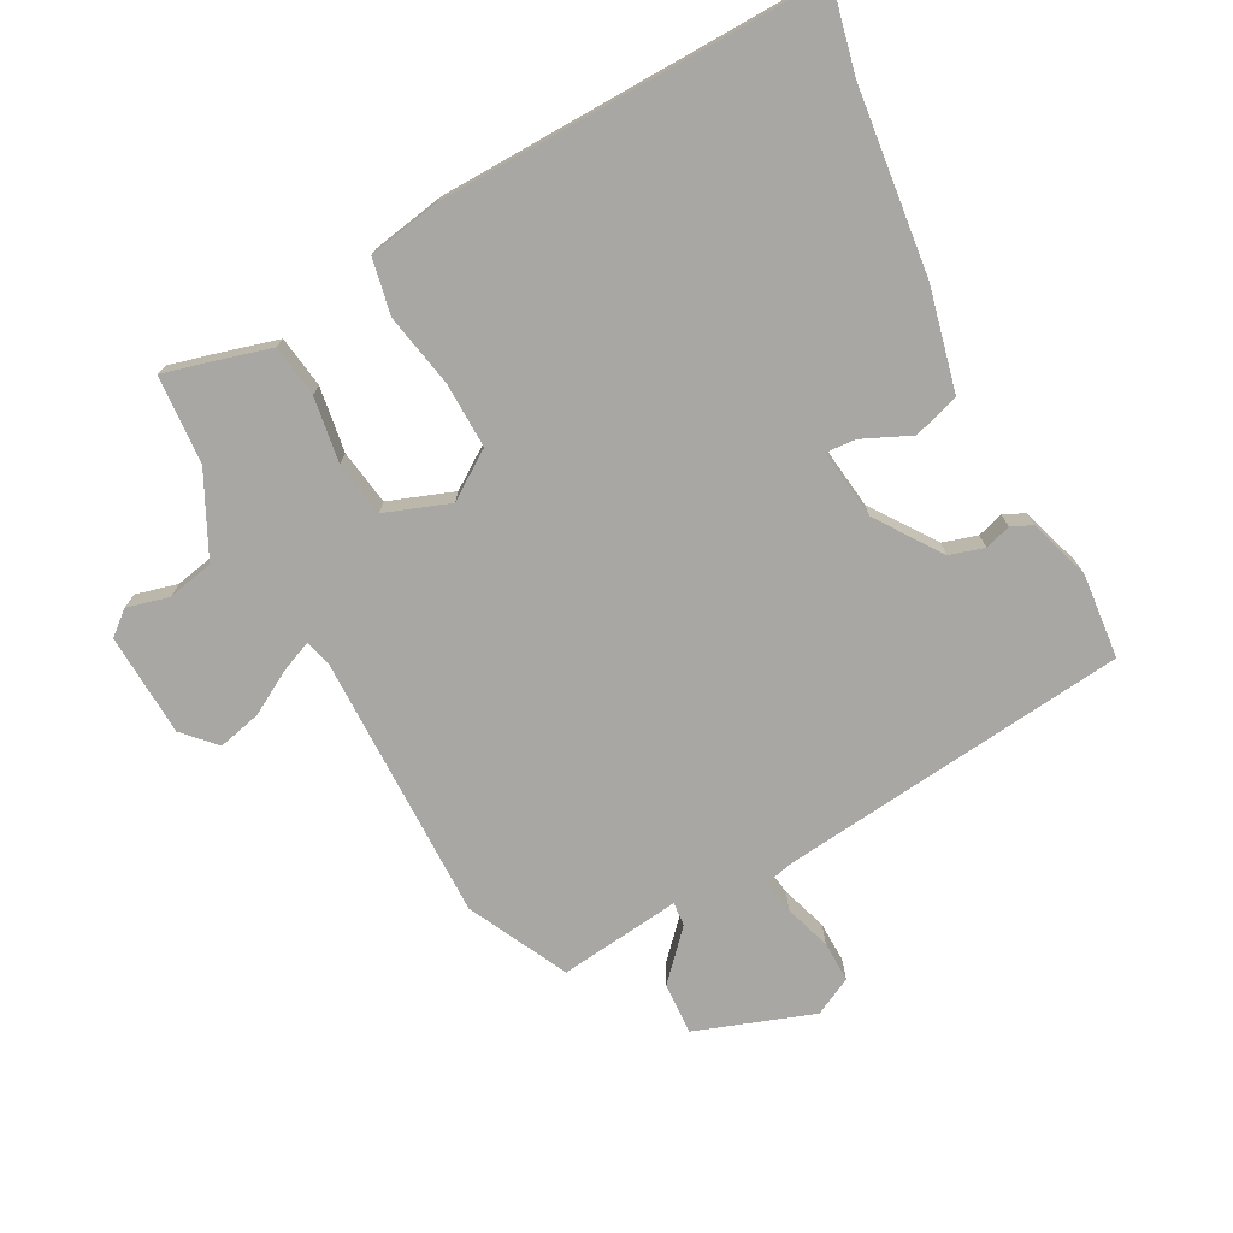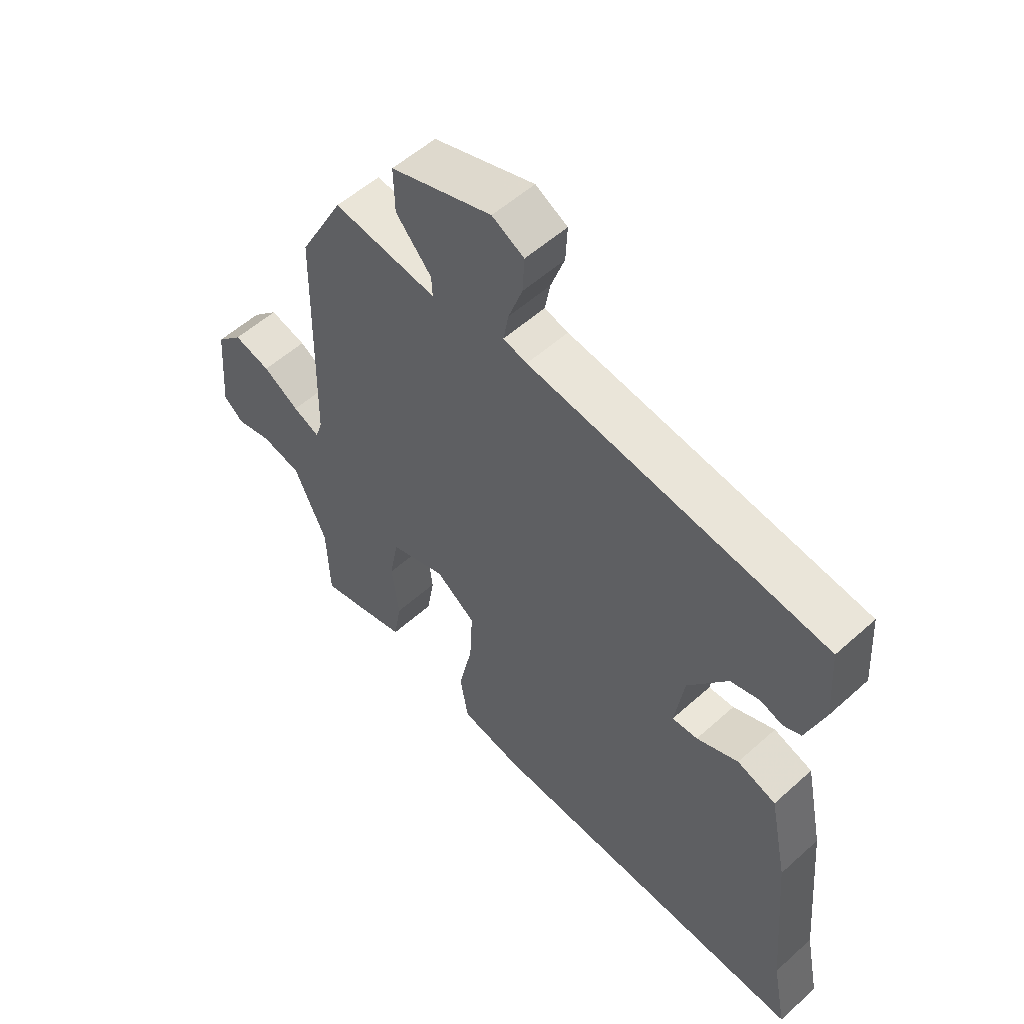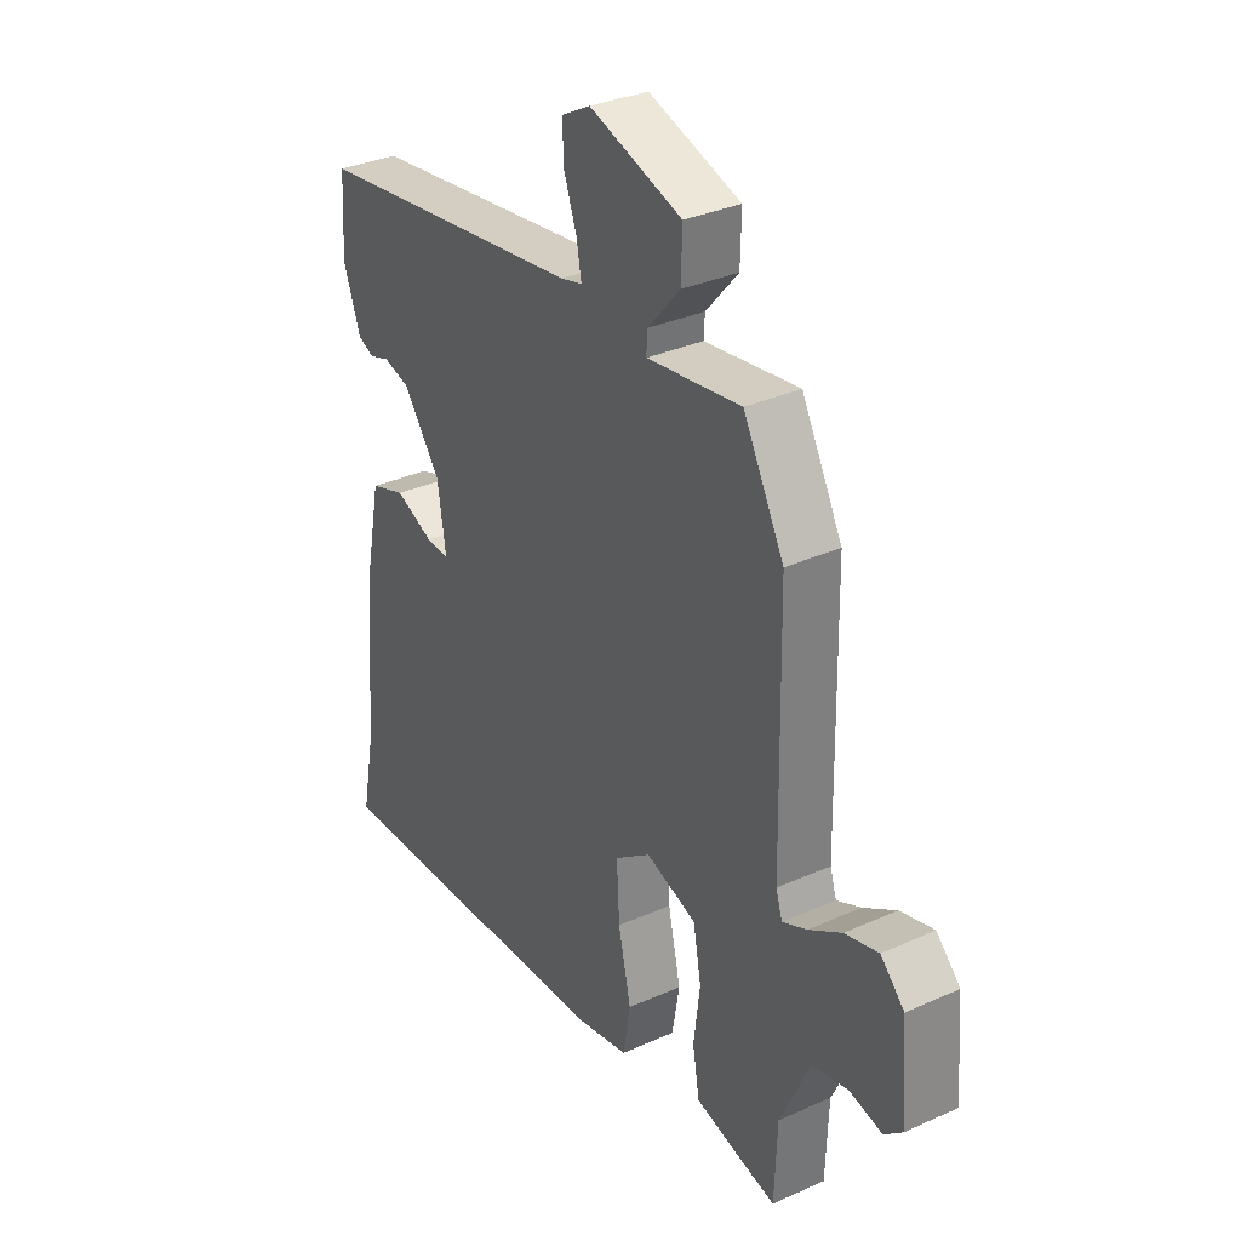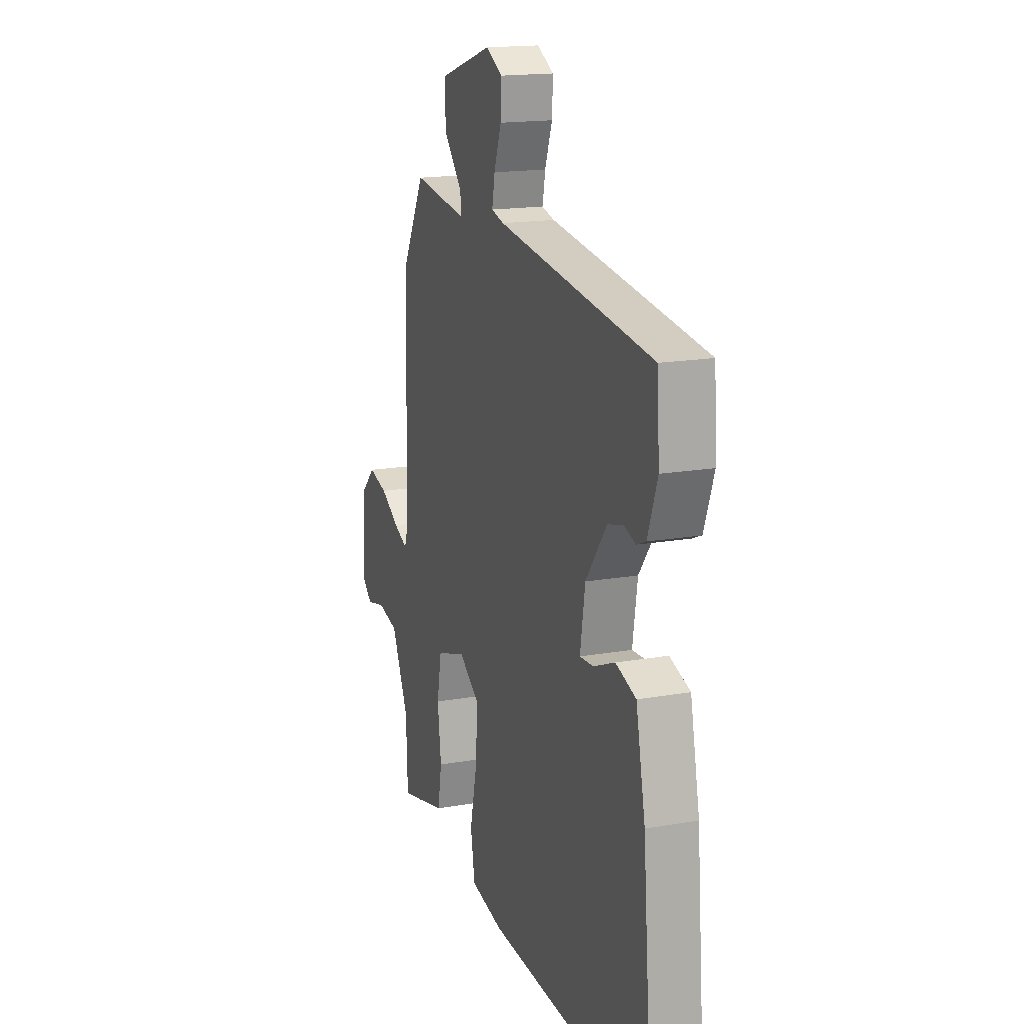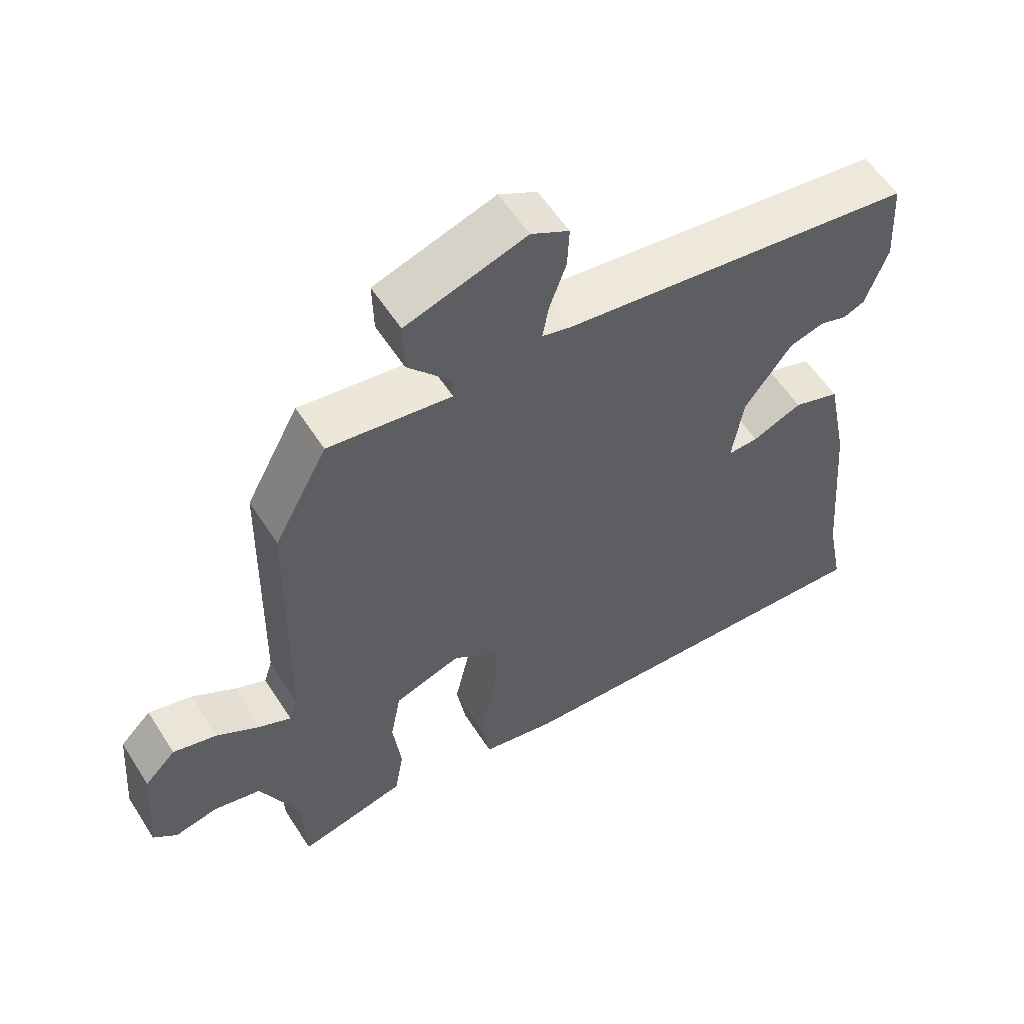
<metadata>
{"format":"obj","ext":"obj","renderer":"f3d","projection":"perspective","resolution":1024,"background":"white","views":[{"elev":-74.6,"azim":-153.6,"up":"+Y"},{"elev":54.7,"azim":-133.6,"up":"+Z"},{"elev":32.9,"azim":58.2,"up":"+Z"},{"elev":16.7,"azim":-109.8,"up":"+Z"},{"elev":57.0,"azim":147.7,"up":"+Z"}]}
</metadata>
<code>
v 0.457 0.07 0.334
v 0.464 0.07 -0.06
v 0.476 0.07 -0.098
v 0.522 0.07 -0.077
v 0.584 0.07 -0.039
v 0.647 0.07 -0.022
v 0.692 0.07 -0.067
v 0.704 0.07 -0.218
v 0.67 0.07 -0.248
v 0.608 0.07 -0.234
v 0.54 0.07 -0.25
v 0.484 0.07 -0.372
v 0.479 0.07 -0.502
v 0.417 0.07 -0.488
v 0.324 0.07 -0.465
v 0.311 0.07 -0.389
v 0.323 0.07 -0.293
v 0.308 0.07 -0.212
v 0.212 0.07 -0.18
v 0.144 0.07 -0.229
v 0.149 0.07 -0.325
v 0.173 0.07 -0.433
v 0.159 0.07 -0.515
v 0.053 0.07 -0.537
v -0.513 0.07 -0.567
v -0.488 0.07 -0.439
v -0.465 0.07 -0.168
v -0.434 0.07 -0.016
v -0.367 0.07 0.007
v -0.295 0.07 -0.023
v -0.251 0.07 -0.025
v -0.267 0.07 0.078
v -0.336 0.07 0.171
v -0.387 0.07 0.185
v -0.425 0.07 0.172
v -0.456 0.07 0.185
v -0.488 0.07 0.274
v -0.48 0.07 0.4
v 0.033 0.07 0.471
v 0.074 0.07 0.482
v 0.065 0.07 0.532
v 0.041 0.07 0.599
v 0.038 0.07 0.659
v 0.093 0.07 0.689
v 0.267 0.07 0.633
v 0.265 0.07 0.557
v 0.204 0.07 0.487
v 0.202 0.07 0.452
v 0.38 0.07 0.478
v 0.457 0 0.334
v 0.464 0 -0.06
v 0.476 0 -0.098
v 0.522 0 -0.077
v 0.584 0 -0.039
v 0.647 0 -0.022
v 0.692 0 -0.067
v 0.704 0 -0.218
v 0.67 0 -0.248
v 0.608 0 -0.234
v 0.54 0 -0.25
v 0.484 0 -0.372
v 0.479 0 -0.502
v 0.417 0 -0.488
v 0.324 0 -0.465
v 0.311 0 -0.389
v 0.323 0 -0.293
v 0.308 0 -0.212
v 0.212 0 -0.18
v 0.144 0 -0.229
v 0.149 0 -0.325
v 0.173 0 -0.433
v 0.159 0 -0.515
v 0.053 0 -0.537
v -0.513 0 -0.567
v -0.488 0 -0.439
v -0.465 0 -0.168
v -0.434 0 -0.016
v -0.367 0 0.007
v -0.295 0 -0.023
v -0.251 0 -0.025
v -0.267 0 0.078
v -0.336 0 0.171
v -0.387 0 0.185
v -0.425 0 0.172
v -0.456 0 0.185
v -0.488 0 0.274
v -0.48 0 0.4
v 0.033 0 0.471
v 0.074 0 0.482
v 0.065 0 0.532
v 0.041 0 0.599
v 0.038 0 0.659
v 0.093 0 0.689
v 0.267 0 0.633
v 0.265 0 0.557
v 0.204 0 0.487
v 0.202 0 0.452
v 0.38 0 0.478
f 48 49 1 2
f 44 45 46 47
f 44 47 48
f 41 42 43 44
f 40 41 44 48
f 39 40 48 2
f 34 35 36 37
f 33 34 37 38
f 32 33 38 39
f 27 28 29 30
f 26 27 30 31
f 25 26 31
f 24 25 31
f 21 22 23 24
f 20 21 24 31
f 19 20 31 32
f 14 15 16 17
f 12 13 14 17
f 11 12 17 18
f 10 11 18 19
f 8 9 10
f 4 5 6 7
f 3 4 7 8
f 32 39 2 3
f 10 19 32
f 3 8 10 32
f 51 50 98 97
f 96 95 94 93
f 97 96 93
f 93 92 91 90
f 97 93 90 89
f 51 97 89 88
f 86 85 84 83
f 87 86 83 82
f 88 87 82 81
f 79 78 77 76
f 80 79 76 75
f 80 75 74
f 80 74 73
f 73 72 71 70
f 80 73 70 69
f 81 80 69 68
f 66 65 64 63
f 66 63 62 61
f 67 66 61 60
f 68 67 60 59
f 59 58 57
f 56 55 54 53
f 57 56 53 52
f 52 51 88 81
f 81 68 59
f 81 59 57 52
f 1 50 51 2
f 2 51 52 3
f 3 52 53 4
f 4 53 54 5
f 5 54 55 6
f 6 55 56 7
f 7 56 57 8
f 8 57 58 9
f 9 58 59 10
f 10 59 60 11
f 11 60 61 12
f 12 61 62 13
f 13 62 63 14
f 14 63 64 15
f 15 64 65 16
f 16 65 66 17
f 17 66 67 18
f 18 67 68 19
f 19 68 69 20
f 20 69 70 21
f 21 70 71 22
f 22 71 72 23
f 23 72 73 24
f 24 73 74 25
f 25 74 75 26
f 26 75 76 27
f 27 76 77 28
f 28 77 78 29
f 29 78 79 30
f 30 79 80 31
f 31 80 81 32
f 32 81 82 33
f 33 82 83 34
f 34 83 84 35
f 35 84 85 36
f 36 85 86 37
f 37 86 87 38
f 38 87 88 39
f 39 88 89 40
f 40 89 90 41
f 41 90 91 42
f 42 91 92 43
f 43 92 93 44
f 44 93 94 45
f 45 94 95 46
f 46 95 96 47
f 47 96 97 48
f 48 97 98 49
f 49 98 50 1

</code>
